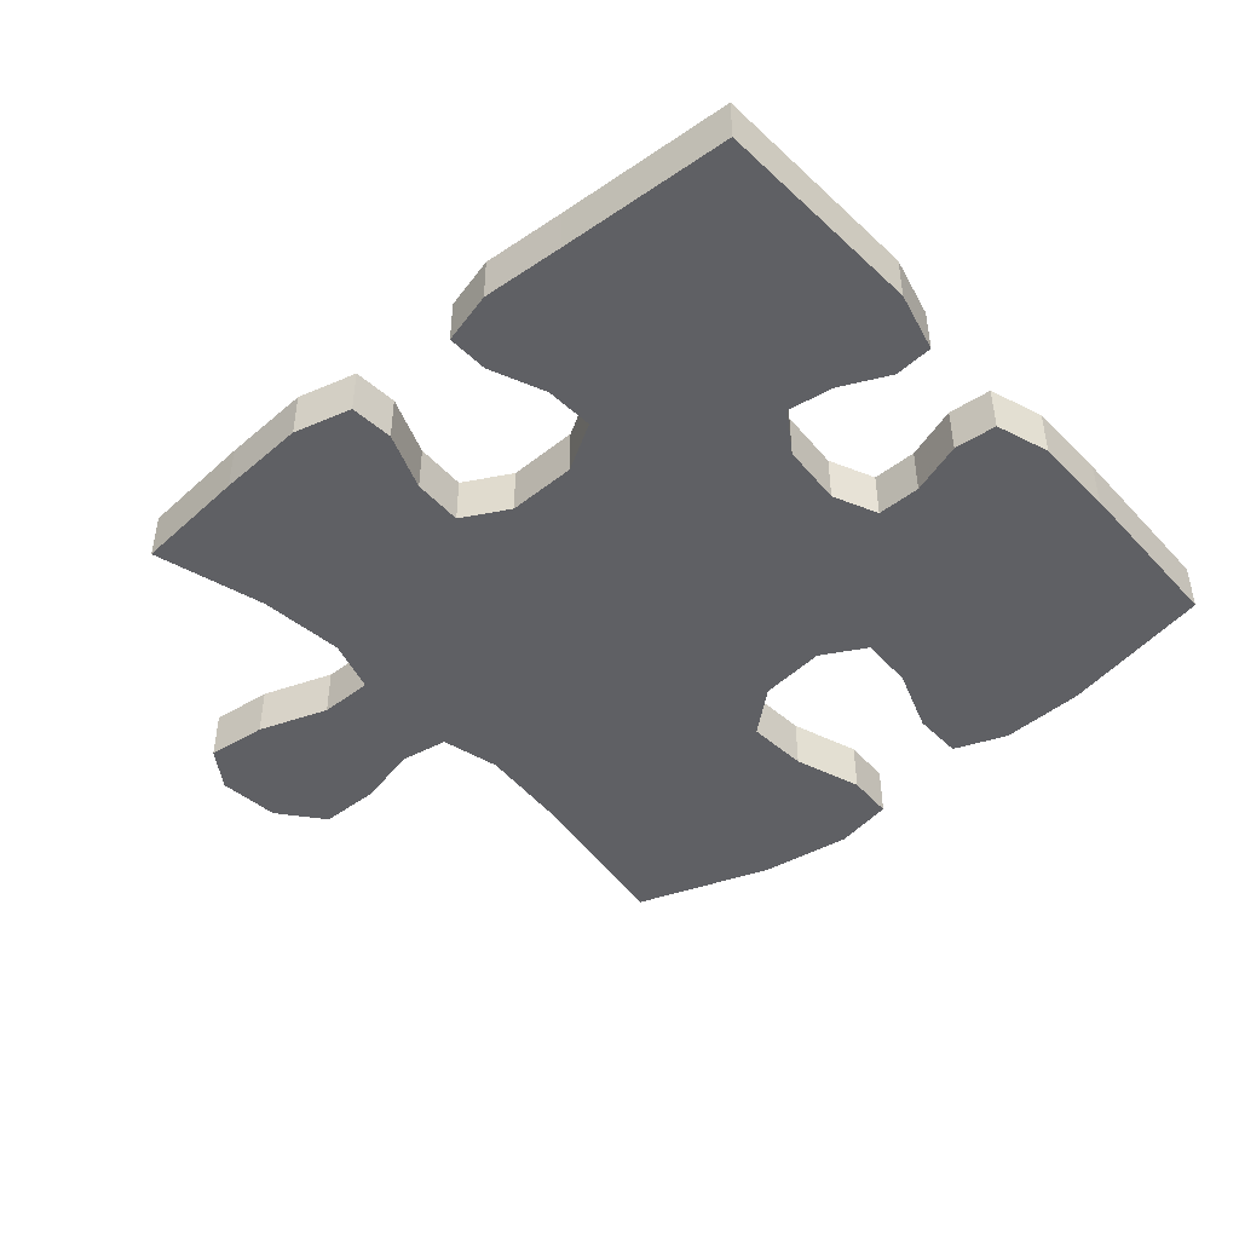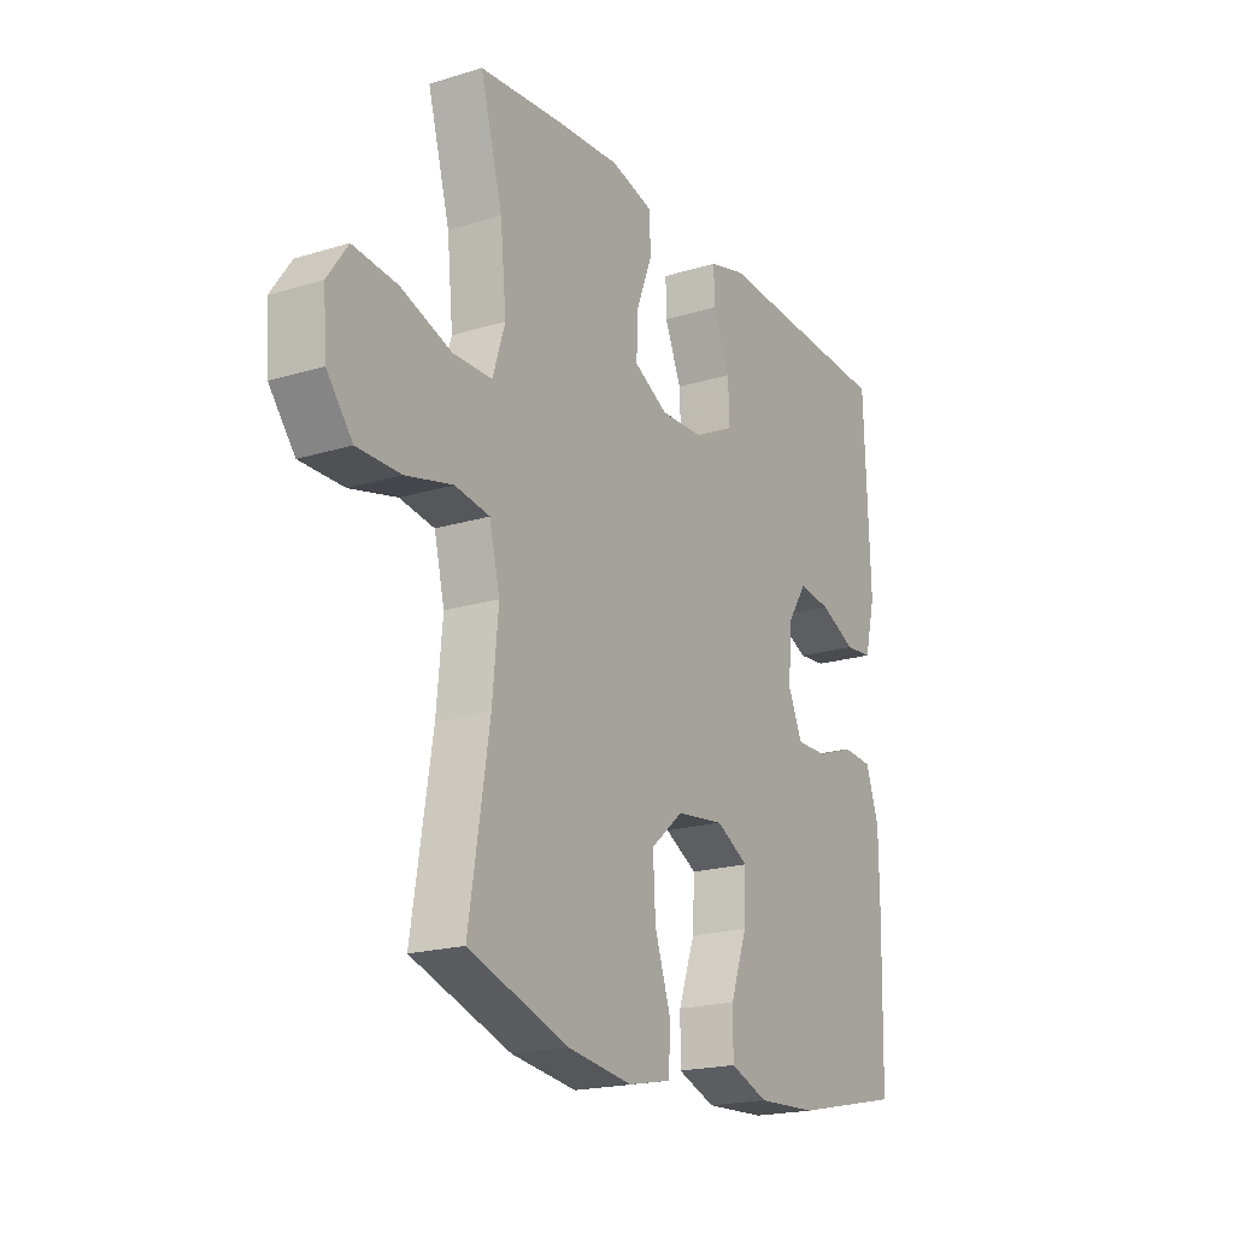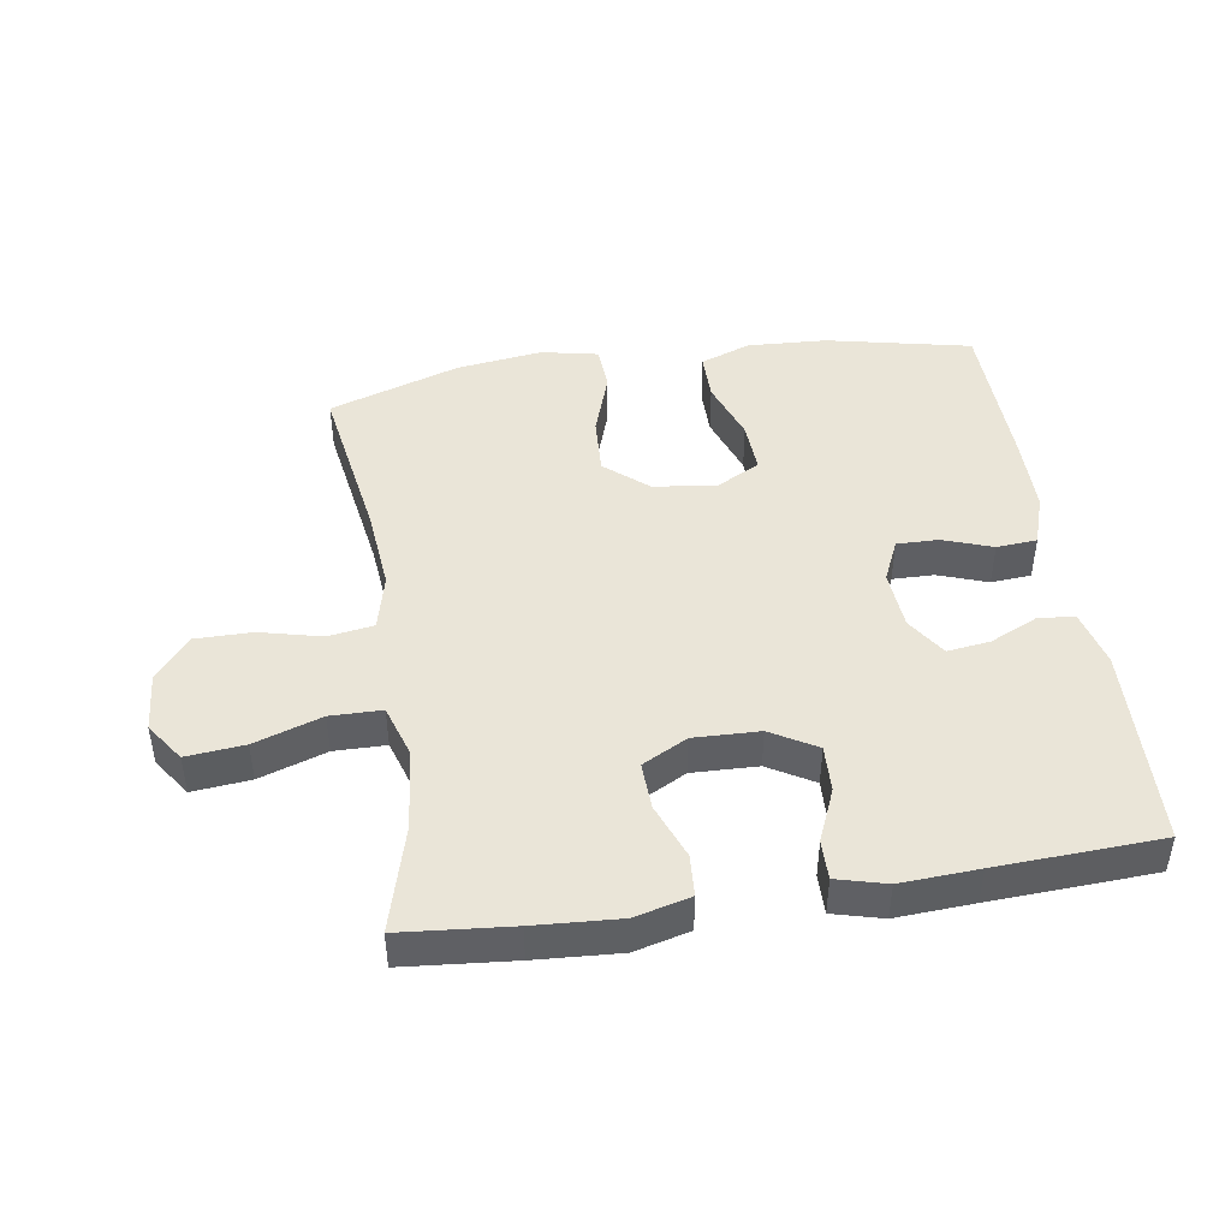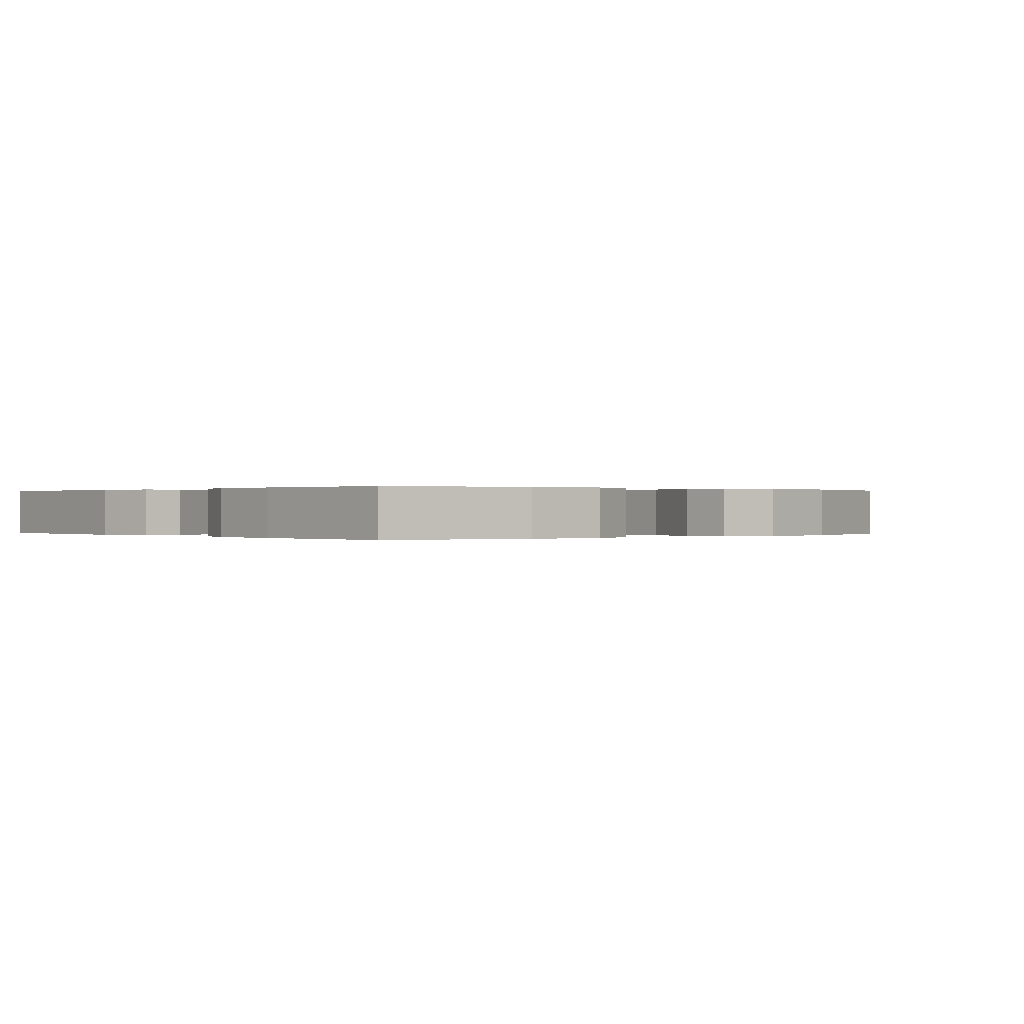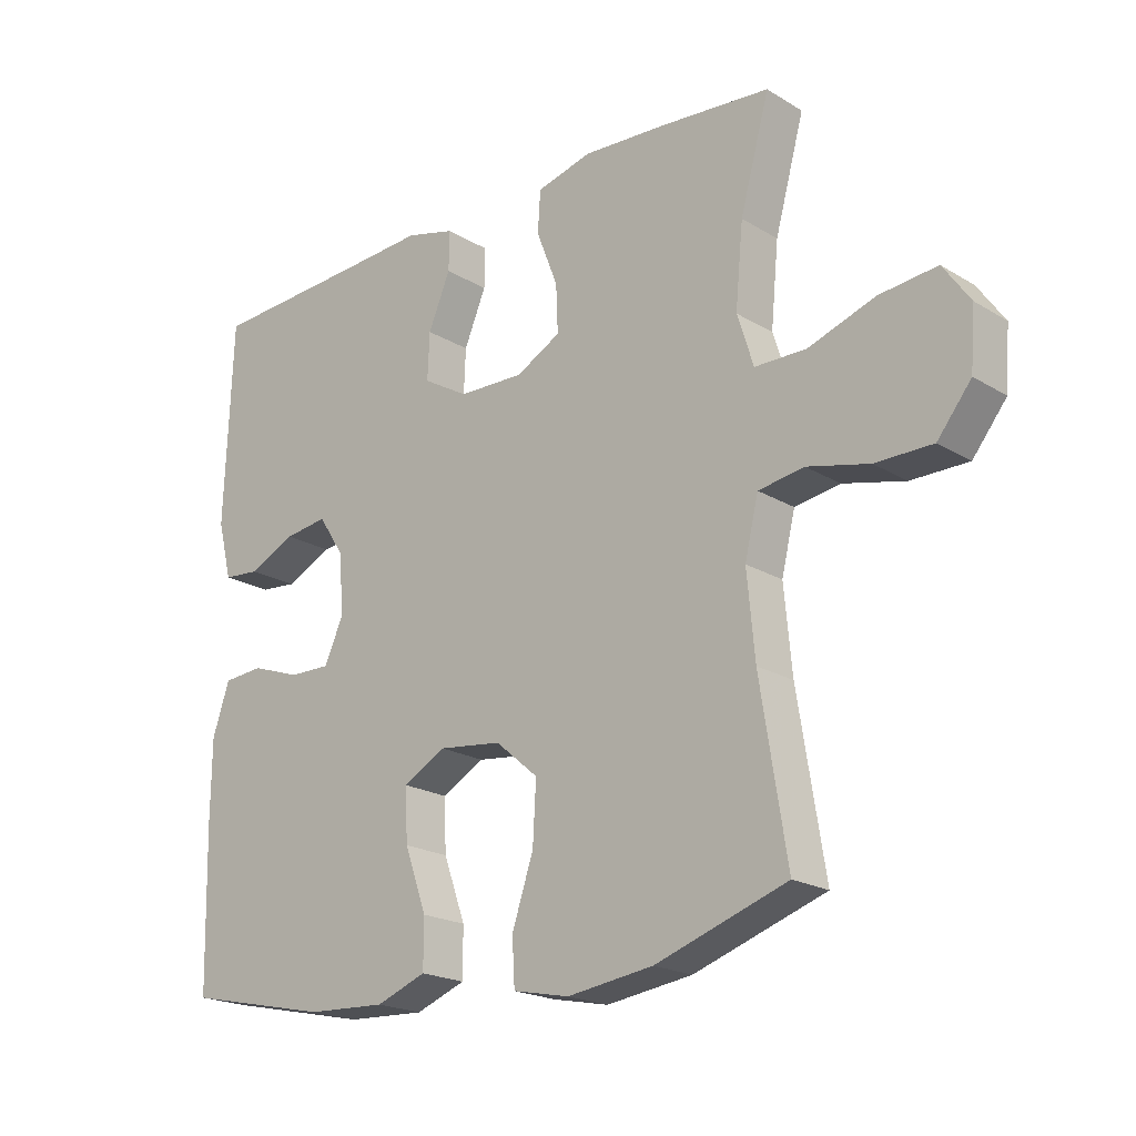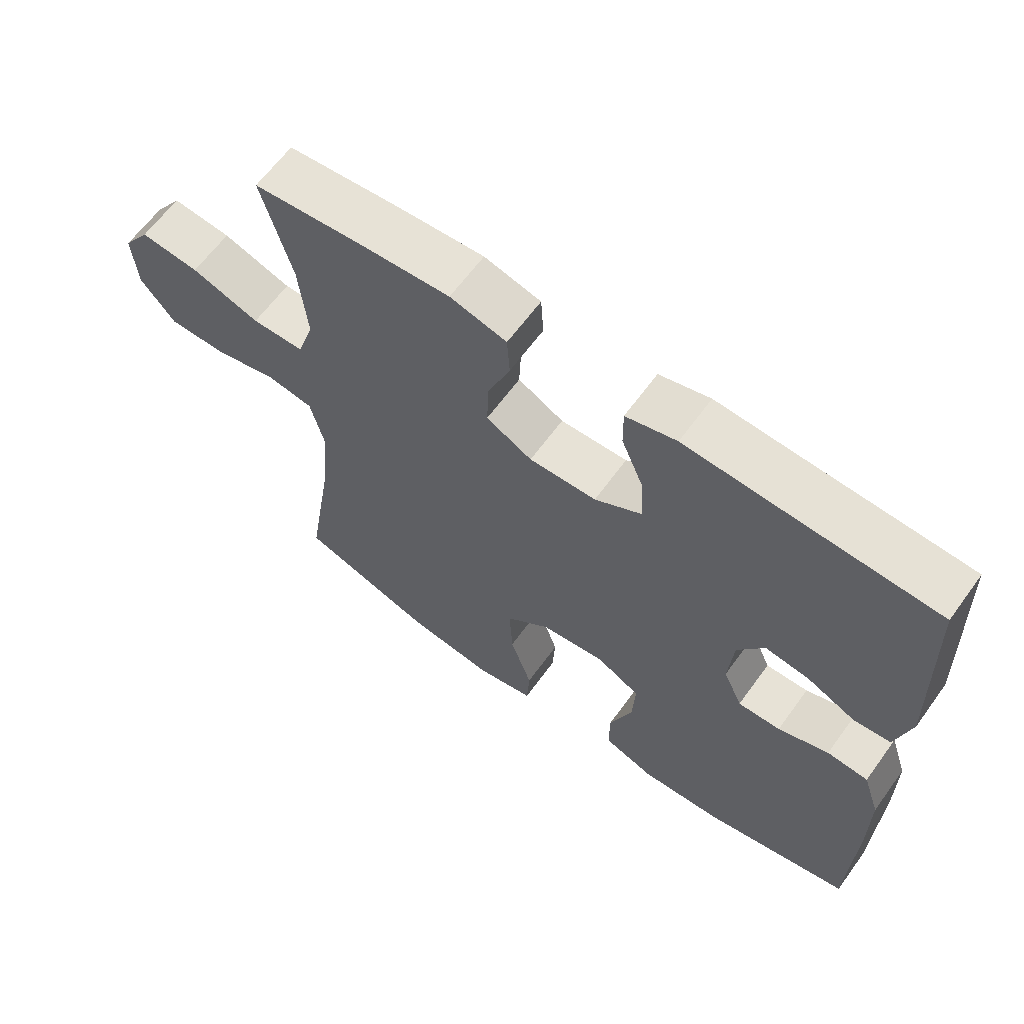
<metadata>
{"format":"obj","ext":"obj","renderer":"f3d","projection":"perspective","resolution":1024,"background":"white","views":[{"elev":-44.6,"azim":41.1,"up":"+Y"},{"elev":-19.7,"azim":-60.3,"up":"+Z"},{"elev":45.1,"azim":-8.7,"up":"+Y"},{"elev":0.1,"azim":139.2,"up":"+Y"},{"elev":-20.4,"azim":-137.6,"up":"+Z"},{"elev":63.5,"azim":36.0,"up":"+Z"}]}
</metadata>
<code>
v 0.5 0.07 -0.5
v 0.277 0.07 -0.548
v 0.155 0.07 -0.554
v 0.078 0.07 -0.525
v 0.078 0.07 -0.451
v 0.112 0.07 -0.356
v 0.116 0.07 -0.276
v 0.05 0.07 -0.24
v -0.047 0.07 -0.252
v -0.113 0.07 -0.308
v -0.108 0.07 -0.399
v -0.075 0.07 -0.498
v -0.079 0.07 -0.568
v -0.166 0.07 -0.586
v -0.298 0.07 -0.568
v -0.5 0.07 -0.5
v -0.459 0.07 -0.243
v -0.447 0.07 -0.115
v -0.468 0.07 -0.028
v -0.538 0.07 -0.017
v -0.633 0.07 -0.04
v -0.721 0.07 -0.04
v -0.773 0.07 0.025
v -0.78 0.07 0.116
v -0.739 0.07 0.175
v -0.65 0.07 0.166
v -0.547 0.07 0.131
v -0.468 0.07 0.132
v -0.443 0.07 0.211
v -0.455 0.07 0.336
v -0.5 0.07 0.5
v -0.331 0.07 0.515
v -0.201 0.07 0.523
v -0.116 0.07 0.501
v -0.112 0.07 0.437
v -0.145 0.07 0.352
v -0.148 0.07 0.279
v -0.079 0.07 0.242
v 0.022 0.07 0.245
v 0.092 0.07 0.286
v 0.089 0.07 0.358
v 0.055 0.07 0.439
v 0.054 0.07 0.5
v 0.13 0.07 0.52
v 0.249 0.07 0.513
v 0.5 0.07 0.5
v 0.512 0.07 0.189
v 0.49 0.07 0.101
v 0.434 0.07 0.096
v 0.361 0.07 0.13
v 0.295 0.07 0.139
v 0.255 0.07 0.078
v 0.248 0.07 -0.014
v 0.277 0.07 -0.079
v 0.341 0.07 -0.078
v 0.417 0.07 -0.051
v 0.479 0.07 -0.056
v 0.505 0.07 -0.134
v 0.506 0.07 -0.253
v 0.5 0 -0.5
v 0.277 0 -0.548
v 0.155 0 -0.554
v 0.078 0 -0.525
v 0.078 0 -0.451
v 0.112 0 -0.356
v 0.116 0 -0.276
v 0.05 0 -0.24
v -0.047 0 -0.252
v -0.113 0 -0.308
v -0.108 0 -0.399
v -0.075 0 -0.498
v -0.079 0 -0.568
v -0.166 0 -0.586
v -0.298 0 -0.568
v -0.5 0 -0.5
v -0.459 0 -0.243
v -0.447 0 -0.115
v -0.468 0 -0.028
v -0.538 0 -0.017
v -0.633 0 -0.04
v -0.721 0 -0.04
v -0.773 0 0.025
v -0.78 0 0.116
v -0.739 0 0.175
v -0.65 0 0.166
v -0.547 0 0.131
v -0.468 0 0.132
v -0.443 0 0.211
v -0.455 0 0.336
v -0.5 0 0.5
v -0.331 0 0.515
v -0.201 0 0.523
v -0.116 0 0.501
v -0.112 0 0.437
v -0.145 0 0.352
v -0.148 0 0.279
v -0.079 0 0.242
v 0.022 0 0.245
v 0.092 0 0.286
v 0.089 0 0.358
v 0.055 0 0.439
v 0.054 0 0.5
v 0.13 0 0.52
v 0.249 0 0.513
v 0.5 0 0.5
v 0.512 0 0.189
v 0.49 0 0.101
v 0.434 0 0.096
v 0.361 0 0.13
v 0.295 0 0.139
v 0.255 0 0.078
v 0.248 0 -0.014
v 0.277 0 -0.079
v 0.341 0 -0.078
v 0.417 0 -0.051
v 0.479 0 -0.056
v 0.505 0 -0.134
v 0.506 0 -0.253
f 55 56 57 58
f 54 55 58 59
f 47 48 49 50
f 45 46 47 50
f 45 50 51
f 44 45 51 52
f 41 42 43 44
f 40 41 44 52
f 33 34 35 36
f 33 36 37
f 30 31 32 33
f 29 30 33 37
f 28 29 37 38
f 24 25 26 27
f 24 27 28
f 23 24 28
f 20 21 22 23
f 19 20 23 28
f 18 19 28 38
f 14 15 16 17
f 11 12 13 14
f 10 11 14 17
f 9 10 17 18
f 3 4 5 6
f 3 6 7
f 2 3 7
f 54 59 1 2
f 53 54 2 7
f 39 40 52 53
f 39 53 7 8
f 18 38 39
f 8 9 18 39
f 117 116 115 114
f 118 117 114 113
f 109 108 107 106
f 109 106 105 104
f 110 109 104
f 111 110 104 103
f 103 102 101 100
f 111 103 100 99
f 95 94 93 92
f 96 95 92
f 92 91 90 89
f 96 92 89 88
f 97 96 88 87
f 86 85 84 83
f 87 86 83
f 87 83 82
f 82 81 80 79
f 87 82 79 78
f 97 87 78 77
f 76 75 74 73
f 73 72 71 70
f 76 73 70 69
f 77 76 69 68
f 65 64 63 62
f 66 65 62
f 66 62 61
f 61 60 118 113
f 66 61 113 112
f 112 111 99 98
f 67 66 112 98
f 98 97 77
f 98 77 68 67
f 1 60 61 2
f 2 61 62 3
f 3 62 63 4
f 4 63 64 5
f 5 64 65 6
f 6 65 66 7
f 7 66 67 8
f 8 67 68 9
f 9 68 69 10
f 10 69 70 11
f 11 70 71 12
f 12 71 72 13
f 13 72 73 14
f 14 73 74 15
f 15 74 75 16
f 16 75 76 17
f 17 76 77 18
f 18 77 78 19
f 19 78 79 20
f 20 79 80 21
f 21 80 81 22
f 22 81 82 23
f 23 82 83 24
f 24 83 84 25
f 25 84 85 26
f 26 85 86 27
f 27 86 87 28
f 28 87 88 29
f 29 88 89 30
f 30 89 90 31
f 31 90 91 32
f 32 91 92 33
f 33 92 93 34
f 34 93 94 35
f 35 94 95 36
f 36 95 96 37
f 37 96 97 38
f 38 97 98 39
f 39 98 99 40
f 40 99 100 41
f 41 100 101 42
f 42 101 102 43
f 43 102 103 44
f 44 103 104 45
f 45 104 105 46
f 46 105 106 47
f 47 106 107 48
f 48 107 108 49
f 49 108 109 50
f 50 109 110 51
f 51 110 111 52
f 52 111 112 53
f 53 112 113 54
f 54 113 114 55
f 55 114 115 56
f 56 115 116 57
f 57 116 117 58
f 58 117 118 59
f 59 118 60 1

</code>
